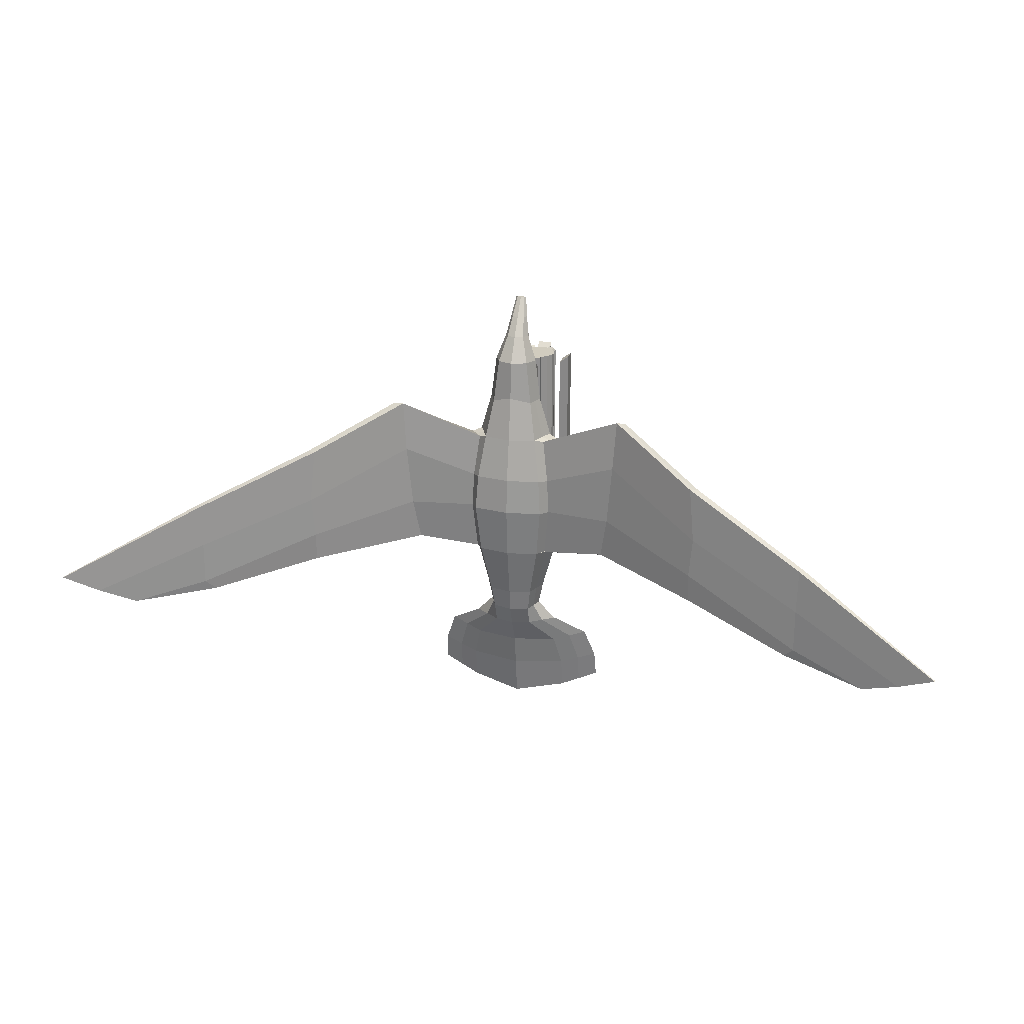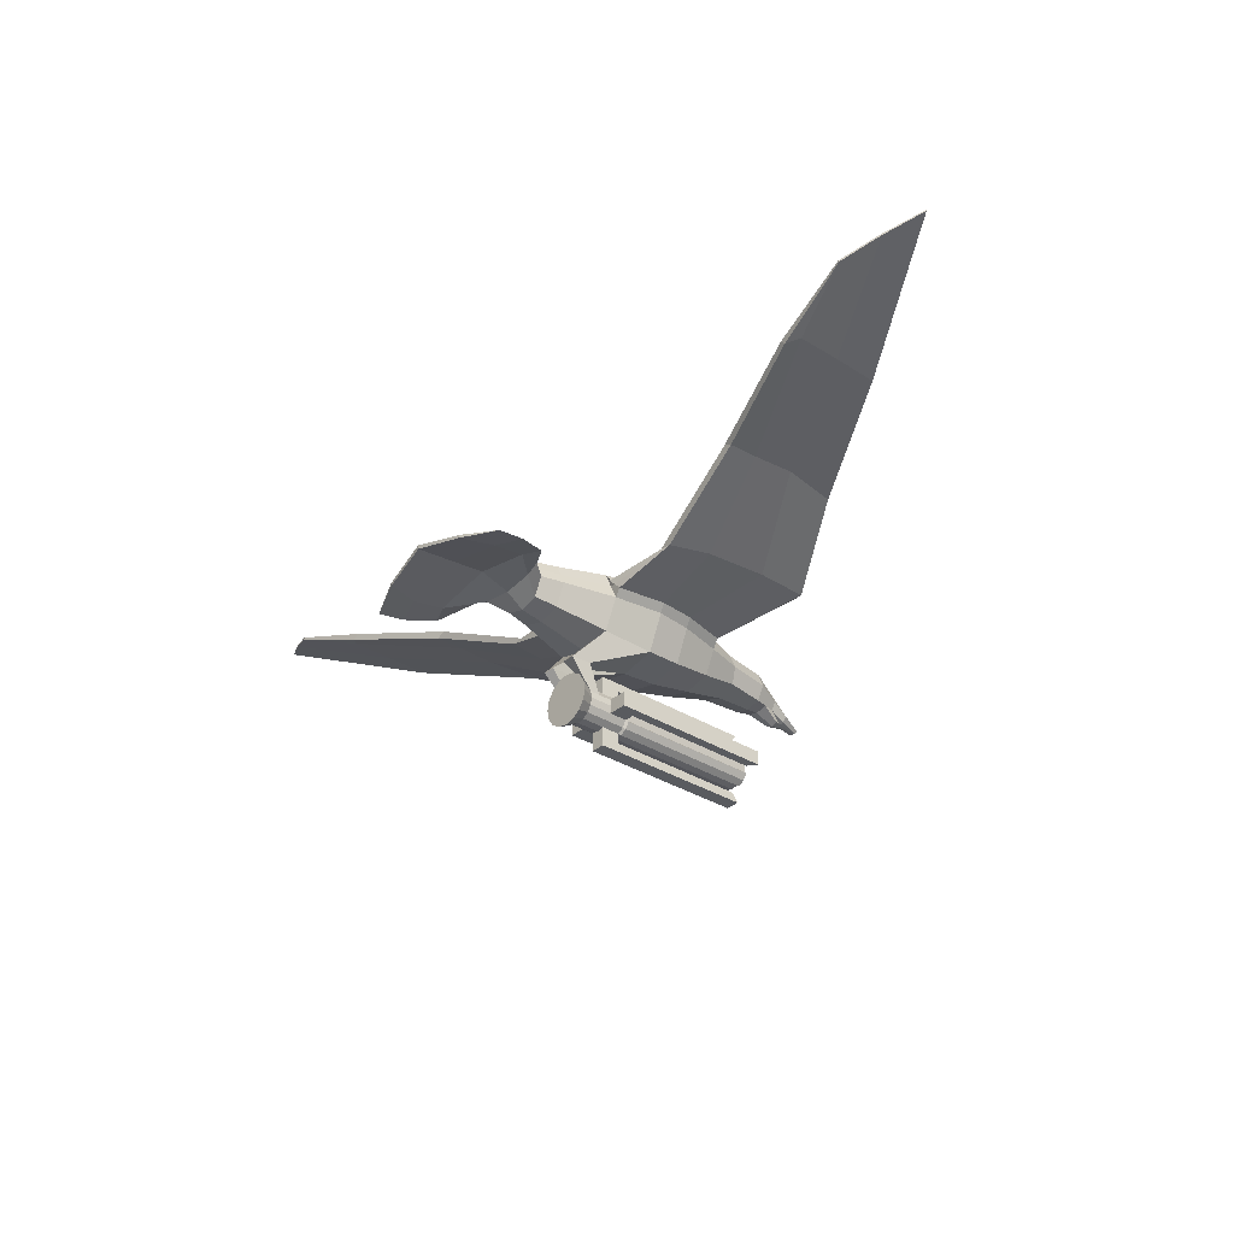
<metadata>
{"format":"obj","ext":"obj","renderer":"f3d","projection":"perspective","resolution":1024,"background":"white","views":[{"elev":24.2,"azim":-165.6,"up":"+Z"},{"elev":-32.7,"azim":-131.1,"up":"+Y"}]}
</metadata>
<code>
o Cylinder
v -0.3884 0.1609 2.31
v -0.5455 0.2259 -2.342
v -0.2972 0.2972 2.31
v -0.4175 0.4175 -2.342
v -0.1609 0.3884 2.31
v -0.2259 0.5455 -2.342
v -0.3884 0.1609 -2.012
v -0.3884 0.1609 -1.789
v -0.3884 0.1609 -1.065
v -0.2973 0.2972 -2.012
v -0.2973 0.2972 -1.789
v -0.2973 0.2972 -1.065
v -0.1609 0.3884 -2.012
v -0.1609 0.3884 -1.789
v -0.1609 0.3884 -1.065
v -0.3884 0.1609 -1.486
v -0.2973 0.2972 -1.486
v -0.1609 0.3884 -1.486
v -0.1609 0.8117 -1.065
v -0.1609 0.8117 -1.486
v -0.8194 0.1609 -1.065
v -0.8194 0.1609 -1.486
v -0.1609 0.6169 -1.486
v -0.1609 0.6169 -1.065
v -0.6092 0.1609 -1.486
v -0.6092 0.1609 -1.065
v -0.8194 0.1609 2.31
v -0.6092 0.1609 2.154
v -0.4181 0.1906 2.342
v -0.327 0.327 2.342
v -0.1906 0.4181 2.342
v -0.4181 0.1906 -1.012
v -0.327 0.327 -1.012
v -0.1906 0.4181 -1.012
v -0.1609 0.8117 2.31
v -0.1609 0.6169 2.154
v -0.4204 0 2.31
v -0.5904 0 -2.342
v -0.3884 -0.1609 2.31
v -0.5455 -0.2259 -2.342
v -0.2972 -0.2972 2.31
v -0.4175 -0.4175 -2.342
v -0.1609 -0.3884 2.31
v -0.2259 -0.5455 -2.342
v -0.4204 0 -2.012
v -0.4204 0 -1.789
v -0.4204 0 -1.065
v -0.3884 -0.1609 -2.012
v -0.3884 -0.1609 -1.789
v -0.3884 -0.1609 -1.065
v -0.2973 -0.2972 -2.012
v -0.2973 -0.2972 -1.789
v -0.2973 -0.2972 -1.065
v -0.1609 -0.3884 -2.012
v -0.1609 -0.3884 -1.789
v -0.1609 -0.3884 -1.065
v -0.4204 0 -1.486
v -0.3884 -0.1609 -1.486
v -0.2973 -0.2972 -1.486
v -0.1609 -0.3884 -1.486
v -0.1609 -0.8117 -1.065
v -0.1609 -0.8117 -1.486
v -0.8194 0 -1.065
v -0.8194 -0.1609 -1.065
v -0.8194 0 -1.486
v -0.8194 -0.1609 -1.486
v -0.1609 -0.6169 -1.486
v -0.1609 -0.6169 -1.065
v -0.6092 0 -1.486
v -0.6092 -0.1609 -1.486
v -0.6092 -0.1609 -1.065
v -0.6092 0 -1.065
v -0.8194 -0 2.31
v -0.8194 -0.1609 2.31
v -0.6092 -0.1609 2.154
v -0.6092 -0 2.154
v -0.4181 -0.1906 2.342
v -0.327 -0.327 2.342
v -0.1906 -0.4181 2.342
v -0.4181 -0.1906 -1.012
v -0.327 -0.327 -1.012
v -0.1906 -0.4181 -1.012
v -0.1609 -0.8117 2.31
v -0.1609 -0.6169 2.154
v -1.115 1.751 -6.032
v -0.03296 1.674 4.291
v -1.128 1.811 -6.039
v -0.08241 1.726 4.294
v -1.986 1.627 -5.707
v -0.1177 1.691 4.292
v -1.305 1.899 -4.603
v -0.6694 2.026 -3.947
v -0.4128 1.795 -3.544
v -0.4919 1.732 -3.03
v -0.7 1.524 -1.877
v -0.8041 1.422 -0.7449
v -0.7507 1.482 0.07177
v -0.6025 1.663 1.057
v -0.4435 1.874 1.994
v -0.3365 1.856 2.875
v -0.1874 1.889 3.45
v -0.9708 2.1 -4.618
v -0.4184 2.499 -3.998
v -0.426 2.64 -3.544
v -0.4919 2.715 -3.03
v -0.6996 2.907 -1.877
v -0.804 3.024 -0.7449
v -0.7507 2.965 0.07177
v -0.6027 2.782 1.057
v -0.4506 2.578 1.936
v -0.3365 2.528 2.918
v -0.1874 2.263 3.476
v -1.715 1.853 -4.435
v -0.9882 2.145 -3.97
v -0.5993 2.204 -3.544
v -0.7027 2.224 -3.03
v -1.015 2.201 -1.877
v -1.15 2.22 -0.7449
v -1.068 2.224 0.07177
v -0.8524 2.207 1.057
v -0.6017 2.225 1.935
v -0.4808 2.192 2.896
v -0.2677 2.076 3.463
v -1.335 1.78 -5.317
v -1.139 1.917 -5.329
v -1.953 1.712 -5.106
v -1.122 1.781 -6.036
v -0.1684 0.7548 -2.114
v -0.4813 0.7548 -2.114
v -0.4408 0.7548 -2.555
v -0.1684 0.7548 -2.555
v -0.262 1.871 3.161
v -0.262 2.394 3.198
v -0.3743 2.133 3.18
v -0.03099 1.715 4.018
v -0.04332 1.709 4.017
v -1.557 1.719 -5.873
v -0.1001 1.708 4.293
v -1.343 1.968 -4.526
v -0.713 2.325 -3.984
v -0.515 2.422 -3.544
v -0.5973 2.47 -3.03
v -0.8582 2.541 -1.877
v -4.924 3.893 -0.5688
v -7.399 4.697 -1.701
v -0.7277 2.487 1.057
v -0.5262 2.402 1.936
v -0.4086 2.36 2.907
v -0.2276 2.169 3.47
v -1.546 1.815 -5.217
v -0.3181 2.263 3.189
v -8.908 5.382 -3.164
v -9.724 5.693 -2.824
v -10.52 5.989 -2.421
v -8.925 5.338 -3.164
v -9.739 5.652 -2.824
v -10.53 5.958 -2.421
v -8.917 5.36 -3.164
v -9.731 5.673 -2.824
v -10.53 5.973 -2.421
v -2.853 2.921 0.6002
v -1.23 2.399 0.02214
v -1.157 2.361 -1.898
v -2.545 2.779 -1.753
v -4.824 3.848 -2.146
v -7.146 4.599 -2.892
v -7.397 4.684 -0.6918
v -4.762 3.876 0.6898
v -2.846 2.913 1.764
v -1.041 2.359 0.9972
v -1.001 2.522 -1.898
v -2.413 2.791 -1.753
v -4.732 3.894 -2.146
v -7.096 4.655 -2.892
v -7.046 4.712 -2.892
v -4.64 3.94 -2.146
v -2.282 2.805 -1.753
v -0.8457 2.694 -1.898
v -0.7894 2.637 0.9972
v -7.286 4.765 -0.6918
v -7.342 4.725 -0.6918
v -4.675 3.902 0.6898
v -2.74 2.908 1.764
v -0.9142 2.495 0.9972
v -7.39 4.694 -2.68
v -4.851 3.863 -1.493
v -2.75 2.875 -0.8061
v -1.302 2.384 -0.7864
v -0.9163 2.739 0.02214
v -2.559 2.962 0.6002
v -4.711 3.982 -0.5688
v -7.265 4.805 -1.701
v -0.9539 2.755 -0.7864
v -2.436 2.917 -0.8061
v -4.63 3.963 -1.493
v -7.268 4.819 -2.68
v -2.632 2.914 1.764
v -4.588 3.928 0.6898
v 0.3884 0.1609 2.31
v 0.5455 0.2259 -2.342
v 0.2973 0.2972 2.31
v 0.4175 0.4175 -2.342
v 0.1609 0.3884 2.31
v 0.2259 0.5455 -2.342
v 0 0.4204 2.31
v -0 0.5904 -2.342
v 0.3884 0.1609 -2.012
v 0.3884 0.1609 -1.789
v 0.3884 0.1609 -1.065
v 0.2972 0.2972 -2.012
v 0.2972 0.2972 -1.789
v 0.2972 0.2972 -1.065
v 0.1609 0.3884 -2.012
v 0.1609 0.3884 -1.789
v 0.1609 0.3884 -1.065
v -0 0.4204 -2.012
v -0 0.4204 -1.789
v -0 0.4204 -1.065
v 0.3884 0.1609 -1.486
v 0.2972 0.2972 -1.486
v 0.1609 0.3884 -1.486
v -0 0.4204 -1.486
v 0.1609 0.8117 -1.065
v -0 0.8117 -1.065
v 0.1609 0.8117 -1.486
v -0 0.8117 -1.486
v 0.8194 0.1609 -1.065
v 0.8194 0.1609 -1.486
v -0 0.6169 -1.486
v 0.1609 0.6169 -1.486
v 0.1609 0.6169 -1.065
v -0 0.6169 -1.065
v 0.6092 0.1609 -1.486
v 0.6092 0.1609 -1.065
v 0.8194 0.1609 2.31
v 0.6092 0.1609 2.154
v 0.4181 0.1906 2.342
v 0.327 0.327 2.342
v 0.1906 0.4181 2.342
v 0.4181 0.1906 -1.012
v 0.327 0.327 -1.012
v 0.1906 0.4181 -1.012
v 0.1609 0.8117 2.31
v 0 0.8117 2.31
v 0.1609 0.6169 2.154
v 0 0.6169 2.154
v 0.4204 0 2.31
v 0.5904 0 -2.342
v 0.3884 -0.1609 2.31
v 0.5455 -0.2259 -2.342
v 0.2973 -0.2972 2.31
v 0.4175 -0.4175 -2.342
v 0.1609 -0.3884 2.31
v 0.2259 -0.5455 -2.342
v 0 -0.4204 2.31
v -0 -0.5904 -2.342
v 0.4204 0 -2.012
v 0.4204 0 -1.789
v 0.4204 0 -1.065
v 0.3884 -0.1609 -2.012
v 0.3884 -0.1609 -1.789
v 0.3884 -0.1609 -1.065
v 0.2972 -0.2972 -2.012
v 0.2972 -0.2972 -1.789
v 0.2972 -0.2972 -1.065
v 0.1609 -0.3884 -2.012
v 0.1609 -0.3884 -1.789
v 0.1609 -0.3884 -1.065
v -0 -0.4204 -2.012
v -0 -0.4204 -1.789
v -0 -0.4204 -1.065
v 0.4204 0 -1.486
v 0.3884 -0.1609 -1.486
v 0.2972 -0.2972 -1.486
v 0.1609 -0.3884 -1.486
v -0 -0.4204 -1.486
v 0.1609 -0.8117 -1.065
v -0 -0.8117 -1.065
v 0.1609 -0.8117 -1.486
v -0 -0.8117 -1.486
v 0.8194 0 -1.065
v 0.8194 -0.1609 -1.065
v 0.8194 0 -1.486
v 0.8194 -0.1609 -1.486
v -0 -0.6169 -1.486
v 0.1609 -0.6169 -1.486
v 0.1609 -0.6169 -1.065
v -0 -0.6169 -1.065
v 0.6092 0 -1.486
v 0.6092 -0.1609 -1.486
v 0.6092 -0.1609 -1.065
v 0.6092 0 -1.065
v 0.8194 -0 2.31
v 0.8194 -0.1609 2.31
v 0.6092 -0.1609 2.154
v 0.6092 -0 2.154
v 0.4181 -0.1906 2.342
v 0.327 -0.327 2.342
v 0.1906 -0.4181 2.342
v 0.4181 -0.1906 -1.012
v 0.327 -0.327 -1.012
v 0.1906 -0.4181 -1.012
v 0.1609 -0.8117 2.31
v 0 -0.8117 2.31
v 0.1609 -0.6169 2.154
v 0 -0.6169 2.154
v 1.115 1.751 -6.032
v 0.03297 1.674 4.291
v 1.128 1.811 -6.039
v 0.08241 1.726 4.294
v 1.986 1.627 -5.707
v 0.1177 1.691 4.292
v 1.305 1.899 -4.603
v 0.6694 2.026 -3.947
v 0.4128 1.795 -3.544
v 0.4919 1.732 -3.03
v 0.7 1.524 -1.877
v 0.8041 1.422 -0.7449
v 0.7507 1.482 0.07177
v 0.6025 1.663 1.057
v 0.4435 1.874 1.994
v 0.3365 1.856 2.875
v 0.1874 1.889 3.45
v 0.9708 2.1 -4.618
v 0.4184 2.499 -3.998
v 0.426 2.64 -3.544
v 0.4919 2.715 -3.03
v 0.6996 2.907 -1.877
v 0.804 3.024 -0.7449
v 0.7507 2.965 0.07177
v 0.6027 2.782 1.057
v 0.4506 2.578 1.936
v 0.3365 2.528 2.918
v 0.1874 2.263 3.476
v 1.715 1.853 -4.435
v 0.9882 2.144 -3.97
v 0.5993 2.204 -3.544
v 0.7027 2.224 -3.03
v 1.015 2.201 -1.877
v 1.15 2.22 -0.7449
v 1.068 2.224 0.07177
v 0.8524 2.207 1.057
v 0.6017 2.225 1.935
v 0.4808 2.192 2.896
v 0.2677 2.076 3.463
v 1.335 1.78 -5.317
v 1.139 1.917 -5.329
v 1.953 1.712 -5.106
v 1.122 1.781 -6.036
v 0.1684 0.7548 -2.114
v 0.4813 0.7548 -2.114
v 0.4408 0.7548 -2.555
v 0.1684 0.7548 -2.555
v -3.7e-05 1.983 -6.209
v 1e-06 1.686 4.292
v -2.6e-05 2.068 -6.22
v 1e-06 1.741 4.295
v -3.2e-05 2.025 -6.215
v 1e-06 1.716 4.294
v -1e-06 2.148 -4.6
v -1e-06 1.948 -3.937
v -1e-06 1.673 -3.544
v -0 1.595 -3.03
v -0 1.364 -1.877
v -0 1.251 -0.7449
v 0 1.318 0.07177
v 0 1.519 1.057
v 0 1.737 2.048
v 1e-06 1.77 2.869
v 1e-06 1.809 3.444
v 1e-06 2.343 3.482
v 1e-06 2.672 2.927
v 0 2.744 2.064
v 0 2.904 1.057
v 0 3.083 0.07177
v 0 3.142 -0.7449
v -0 3.042 -1.877
v -0 2.837 -3.03
v -0 2.768 -3.544
v -1e-06 2.586 -4.004
v -1e-06 2.297 -4.62
v -2e-06 2.196 -5.331
v -6e-06 2.074 -5.315
v 1e-06 1.788 3.156
v 1e-06 2.506 3.206
v 0.262 1.871 3.161
v 0.262 2.394 3.198
v 0.3743 2.133 3.18
v 0.03099 1.715 4.018
v 1e-06 1.702 4.017
v 1e-06 1.695 4.016
v 0.04332 1.709 4.017
v 1e-06 1.728 4.295
v 1.557 1.719 -5.873
v 0.1001 1.708 4.293
v 1.343 1.968 -4.526
v 0.713 2.324 -3.984
v 0.515 2.422 -3.544
v 0.5973 2.47 -3.03
v 0.8582 2.541 -1.877
v 4.924 3.893 -0.5688
v 7.399 4.697 -1.701
v 0.7277 2.487 1.057
v 0.5262 2.402 1.936
v 0.4086 2.36 2.907
v 0.2276 2.169 3.47
v 1.546 1.815 -5.217
v 0.3181 2.263 3.189
v 8.908 5.382 -3.164
v 9.724 5.693 -2.824
v 10.52 5.989 -2.421
v 8.925 5.338 -3.164
v 9.739 5.652 -2.824
v 10.53 5.958 -2.421
v 8.917 5.36 -3.164
v 9.731 5.673 -2.824
v 10.53 5.973 -2.421
v 2.853 2.921 0.6002
v 1.23 2.399 0.02213
v 1.157 2.361 -1.898
v 2.545 2.779 -1.753
v 4.824 3.848 -2.146
v 7.146 4.599 -2.892
v 7.397 4.684 -0.6918
v 4.762 3.876 0.6898
v 2.846 2.913 1.764
v 1.041 2.359 0.9972
v 1.001 2.522 -1.898
v 2.413 2.791 -1.753
v 4.732 3.894 -2.146
v 7.096 4.655 -2.892
v 7.046 4.712 -2.892
v 4.64 3.94 -2.146
v 2.282 2.805 -1.753
v 0.8457 2.694 -1.898
v 0.7894 2.637 0.9972
v 7.286 4.765 -0.6918
v 7.342 4.725 -0.6918
v 4.675 3.902 0.6898
v 2.74 2.908 1.764
v 0.9142 2.495 0.9972
v 7.39 4.694 -2.68
v 4.851 3.863 -1.493
v 2.75 2.875 -0.8061
v 1.302 2.384 -0.7864
v 0.9163 2.739 0.02214
v 2.559 2.962 0.6002
v 4.711 3.982 -0.5688
v 7.265 4.805 -1.701
v 0.9539 2.755 -0.7864
v 2.436 2.917 -0.8061
v 4.63 3.963 -1.493
v 7.268 4.819 -2.68
v 2.632 2.914 1.764
v 4.588 3.928 0.6898
v 1e-06 1.632 3.616
v -0.1432 1.677 3.619
v -0.1024 1.689 3.751
v 1e-06 1.645 3.748
v 0.1432 1.677 3.619
v 0.1024 1.689 3.751
v 1e-06 1.747 3.868
v 1e-06 2.042 3.889
v -0.1102 1.781 3.87
v -0.1349 1.994 3.885
v -0.1927 1.883 3.878
v -0.1638 1.939 3.881
v 0.1102 1.781 3.87
v 0.1349 1.994 3.885
v 0.1927 1.883 3.878
v 0.1638 1.939 3.881
f 45 7 2 38
f 7 10 4 2
f 10 13 6 4
f 13 216 206 6
f 37 1 9 47
f 57 16 8 46
f 46 8 7 45
f 9 32 33 12
f 16 17 11 8
f 12 33 34 15
f 17 18 14 11
f 11 14 13 10
f 5 205 218 15
f 18 222 217 14
f 14 217 216 13
f 69 65 22 25
f 9 12 17 16
f 12 15 18 17
f 23 20 226 229
f 19 224 226 20
f 24 19 20 23
f 63 21 22 65
f 25 22 21 26
f 26 28 76 72
f 18 23 229 222
f 15 24 23 18
f 218 232 24 15
f 57 69 25 16
f 16 25 26 9
f 9 26 72 47
f 232 246 36 24
f 28 27 73 76
f 21 27 28 26
f 63 73 27 21
f 29 30 33 32
f 30 31 34 33
f 15 34 31 5
f 5 31 30 3
f 3 30 29 1
f 1 29 32 9
f 244 35 36 246
f 24 36 35 19
f 19 35 244 224
f 45 38 40 48
f 48 40 42 51
f 51 42 44 54
f 54 44 256 269
f 37 47 50 39
f 57 46 49 58
f 46 45 48 49
f 50 53 81 80
f 58 49 52 59
f 49 48 51 52
f 53 56 82 81
f 59 52 55 60
f 52 51 54 55
f 43 56 271 255
f 60 55 270 276
f 55 54 269 270
f 69 70 66 65
f 50 58 59 53
f 53 59 60 56
f 67 285 280 62
f 61 62 280 278
f 68 67 62 61
f 63 65 66 64
f 70 71 64 66
f 71 72 76 75
f 60 276 285 67
f 56 60 67 68
f 271 56 68 288
f 57 58 70 69
f 58 50 71 70
f 50 47 72 71
f 288 68 84 306
f 75 76 73 74
f 64 71 75 74
f 63 64 74 73
f 77 80 81 78
f 78 81 82 79
f 56 43 79 82
f 43 41 78 79
f 41 39 77 78
f 39 50 80 77
f 304 306 84 83
f 68 61 83 84
f 61 278 304 83
f 462 355 86 464
f 463 465 88 357
f 85 127 358 354
f 467 138 88 465
f 138 393 357 88
f 87 356 358 127
f 464 86 90 466
f 86 355 359 90
f 383 360 91 124
f 360 361 92 91
f 361 362 93 92
f 362 363 94 93
f 363 364 95 94
f 365 366 97 96
f 366 367 98 97
f 367 368 99 98
f 368 369 100 99
f 457 456 391 136
f 382 125 102 381
f 381 102 103 380
f 380 103 104 379
f 379 104 105 378
f 378 105 106 377
f 377 106 107 376
f 376 107 108 375
f 375 108 109 374
f 374 109 110 373
f 373 110 111 372
f 385 133 112 371
f 150 139 102 125
f 139 140 103 102
f 140 141 104 103
f 141 142 105 104
f 142 143 106 105
f 185 145 156 155
f 145 167 157 156
f 453 409 432
f 146 147 110 109
f 147 148 111 110
f 151 149 112 133
f 124 91 113 126
f 91 92 114 113
f 92 93 115 114
f 93 94 116 115
f 94 95 117 116
f 95 96 118 117
f 96 97 119 118
f 97 98 120 119
f 98 99 121 120
f 99 100 122 121
f 132 101 123 134
f 354 383 124 85
f 356 87 125 382
f 137 150 125 87
f 85 124 126 89
f 87 127 89 137
f 85 89 127
f 365 96 129 128
f 95 364 131 130
f 96 95 130 129
f 364 365 128 131
f 369 384 132 100
f 372 111 133 385
f 148 151 133 111
f 100 132 134 122
f 391 390 135 136
f 458 457 136 135
f 459 458 135 390
f 466 90 138 467
f 90 359 393 138
f 126 113 139 150
f 113 114 140 139
f 114 115 141 140
f 115 116 142 141
f 116 117 143 142
f 167 181 160 157
f 449 410 409 453
f 181 180 154 160
f 120 121 147 146
f 121 122 148 147
f 134 123 149 151
f 89 126 150 137
f 2 4 6 206 204 202 200 248 250 252 254 256 44 42 40 38
f 122 134 151 148
f 423 412 442
f 158 159 153 152
f 159 160 154 153
f 412 415 416 413
f 155 156 159 158
f 156 157 160 159
f 415 409 410 416
f 180 192 153 154
f 192 196 152 153
f 442 412 413 402
f 118 119 162 188
f 188 162 161 187
f 187 161 144 186
f 186 144 145 185
f 119 120 170 162
f 162 170 169 161
f 161 169 168 144
f 144 168 167 145
f 143 117 163 171
f 171 163 164 172
f 172 164 165 173
f 173 165 166 174
f 120 146 184 170
f 170 184 183 169
f 169 183 182 168
f 168 182 181 167
f 106 143 171 178
f 178 171 172 177
f 177 172 173 176
f 176 173 174 175
f 146 109 179 184
f 182 198 180 181
f 117 118 188 163
f 163 188 187 164
f 164 187 186 165
f 165 186 185 166
f 109 108 189 179
f 179 189 190 197
f 108 107 193 189
f 189 193 194 190
f 190 194 195 191
f 191 195 196 192
f 107 106 178 193
f 193 178 177 194
f 194 177 176 195
f 195 176 175 196
f 131 128 11 10
f 129 130 7 8
f 130 131 10 7
f 128 129 8 11
f 184 179 197 183
f 183 197 198 182
f 197 190 191 198
f 198 191 192 180
f 257 248 200 207
f 207 200 202 210
f 210 202 204 213
f 213 204 206 216
f 247 259 209 199
f 272 258 208 219
f 258 257 207 208
f 209 212 241 240
f 219 208 211 220
f 212 215 242 241
f 220 211 214 221
f 211 210 213 214
f 203 215 218 205
f 221 214 217 222
f 214 213 216 217
f 289 233 228 283
f 209 219 220 212
f 212 220 221 215
f 230 229 226 225
f 223 225 226 224
f 231 230 225 223
f 281 283 228 227
f 233 234 227 228
f 234 292 296 236
f 221 222 229 230
f 215 221 230 231
f 218 215 231 232
f 272 219 233 289
f 219 209 234 233
f 209 259 292 234
f 232 231 245 246
f 236 296 293 235
f 227 234 236 235
f 281 227 235 293
f 237 240 241 238
f 238 241 242 239
f 215 203 239 242
f 203 201 238 239
f 201 199 237 238
f 199 209 240 237
f 244 246 245 243
f 231 223 243 245
f 223 224 244 243
f 257 260 250 248
f 260 263 252 250
f 263 266 254 252
f 266 269 256 254
f 247 249 262 259
f 272 273 261 258
f 258 261 260 257
f 262 300 301 265
f 273 274 264 261
f 261 264 263 260
f 265 301 302 268
f 274 275 267 264
f 264 267 266 263
f 253 255 271 268
f 275 276 270 267
f 267 270 269 266
f 289 283 284 290
f 262 265 274 273
f 265 268 275 274
f 286 279 280 285
f 277 278 280 279
f 287 277 279 286
f 281 282 284 283
f 290 284 282 291
f 291 295 296 292
f 275 286 285 276
f 268 287 286 275
f 271 288 287 268
f 272 289 290 273
f 273 290 291 262
f 262 291 292 259
f 288 306 305 287
f 295 294 293 296
f 282 294 295 291
f 281 293 294 282
f 297 298 301 300
f 298 299 302 301
f 268 302 299 253
f 253 299 298 251
f 251 298 297 249
f 249 297 300 262
f 304 303 305 306
f 287 305 303 277
f 277 303 304 278
f 462 468 308 355
f 463 357 310 469
f 307 354 358 349
f 471 469 310 395
f 395 310 357 393
f 309 349 358 356
f 468 470 312 308
f 308 312 359 355
f 383 346 313 360
f 360 313 314 361
f 361 314 315 362
f 362 315 316 363
f 363 316 317 364
f 365 318 319 366
f 366 319 320 367
f 367 320 321 368
f 368 321 322 369
f 460 392 391 456
f 382 381 324 347
f 381 380 325 324
f 380 379 326 325
f 379 378 327 326
f 378 377 328 327
f 377 376 329 328
f 376 375 330 329
f 375 374 331 330
f 374 373 332 331
f 373 372 333 332
f 385 371 334 387
f 407 347 324 396
f 396 324 325 397
f 397 325 326 398
f 398 326 327 399
f 399 327 328 400
f 402 413 414 424
f 431 415 412 423
f 403 331 332 404
f 404 332 333 405
f 408 387 334 406
f 346 348 335 313
f 313 335 336 314
f 314 336 337 315
f 315 337 338 316
f 316 338 339 317
f 317 339 340 318
f 318 340 341 319
f 319 341 342 320
f 320 342 343 321
f 321 343 344 322
f 386 388 345 323
f 354 307 346 383
f 356 382 347 309
f 394 309 347 407
f 307 311 348 346
f 309 394 311 349
f 307 349 311
f 365 350 351 318
f 317 352 353 364
f 318 351 352 317
f 364 353 350 365
f 369 322 386 384
f 372 385 387 333
f 405 333 387 408
f 322 344 388 386
f 391 392 389 390
f 461 389 392 460
f 459 390 389 461
f 470 471 395 312
f 312 395 393 359
f 348 407 396 335
f 335 396 397 336
f 336 397 398 337
f 337 398 399 338
f 338 399 400 339
f 424 414 417 438
f 432 409 415 431
f 438 417 411 437
f 342 403 404 343
f 343 404 405 344
f 388 408 406 345
f 311 394 407 348
f 37 39 41 43 255 253 251 249 247 199 201 203 205 5 3 1
f 344 405 408 388
f 416 410 411 417
f 413 416 417 414
f 437 411 410 449
f 340 445 419 341
f 445 444 418 419
f 444 443 401 418
f 443 442 402 401
f 341 419 427 342
f 419 418 426 427
f 418 401 425 426
f 401 402 424 425
f 400 428 420 339
f 428 429 421 420
f 429 430 422 421
f 430 431 423 422
f 342 427 441 403
f 427 426 440 441
f 426 425 439 440
f 425 424 438 439
f 328 435 428 400
f 435 434 429 428
f 434 433 430 429
f 433 432 431 430
f 403 441 436 331
f 439 438 437 455
f 339 420 445 340
f 420 421 444 445
f 421 422 443 444
f 422 423 442 443
f 331 436 446 330
f 436 454 447 446
f 330 446 450 329
f 446 447 451 450
f 447 448 452 451
f 448 449 453 452
f 329 450 435 328
f 450 451 434 435
f 451 452 433 434
f 452 453 432 433
f 353 210 211 350
f 351 208 207 352
f 352 207 210 353
f 350 211 208 351
f 441 440 454 436
f 440 439 455 454
f 454 455 448 447
f 455 437 449 448
f 174 166 155 158
f 175 174 158 152
f 166 185 155
f 196 175 152
f 370 459 461 323
f 323 461 460 386
f 386 460 456 384
f 370 101 458 459
f 101 132 457 458
f 132 384 456 457
f 345 406 471 470
f 323 345 470 468
f 406 334 469 471
f 371 463 469 334
f 370 323 468 462
f 123 466 467 149
f 101 464 466 123
f 149 467 465 112
f 371 112 465 463
f 370 462 464 101

</code>
